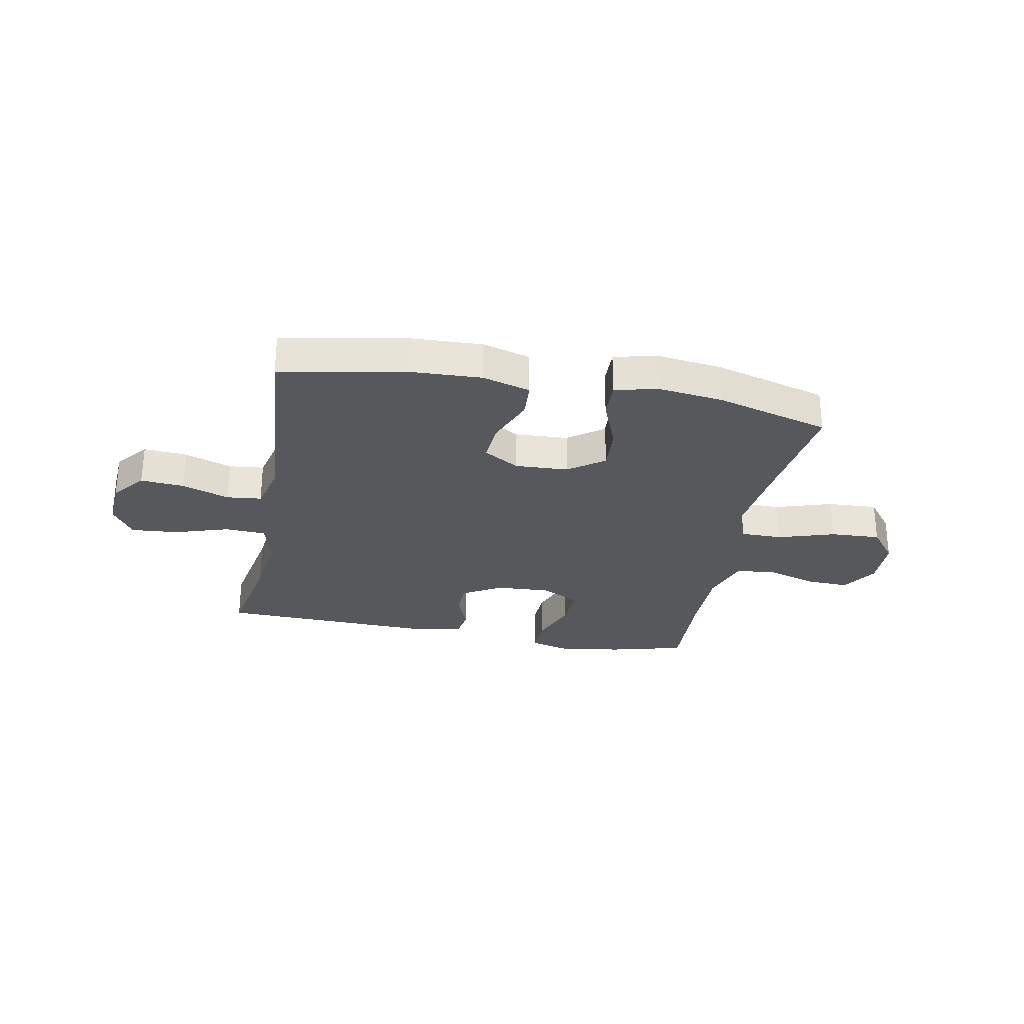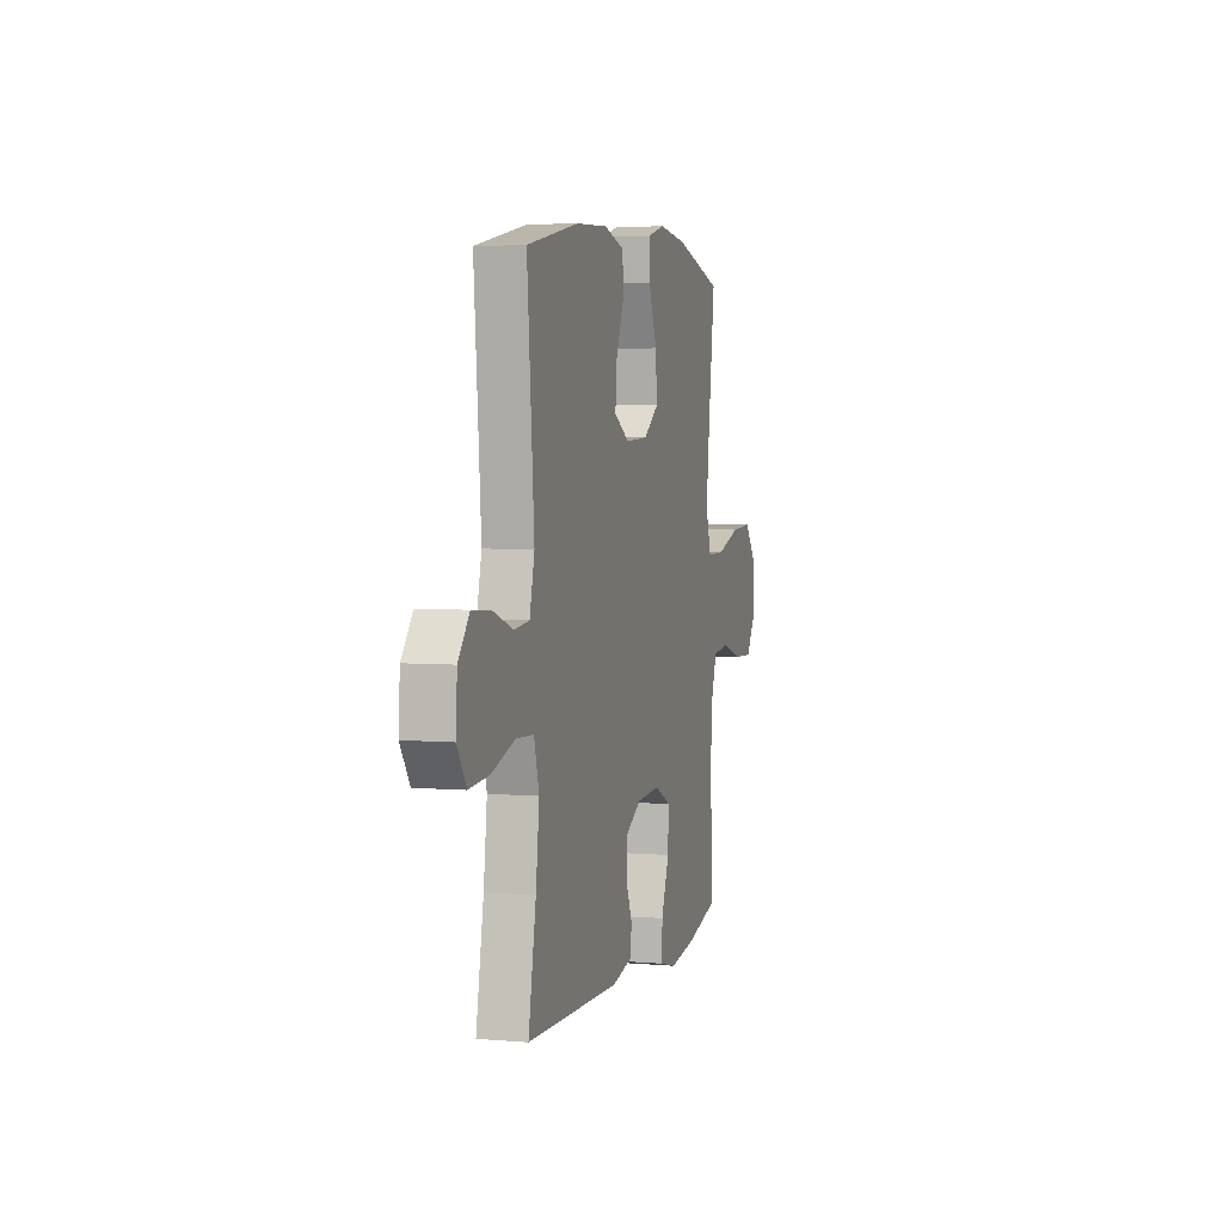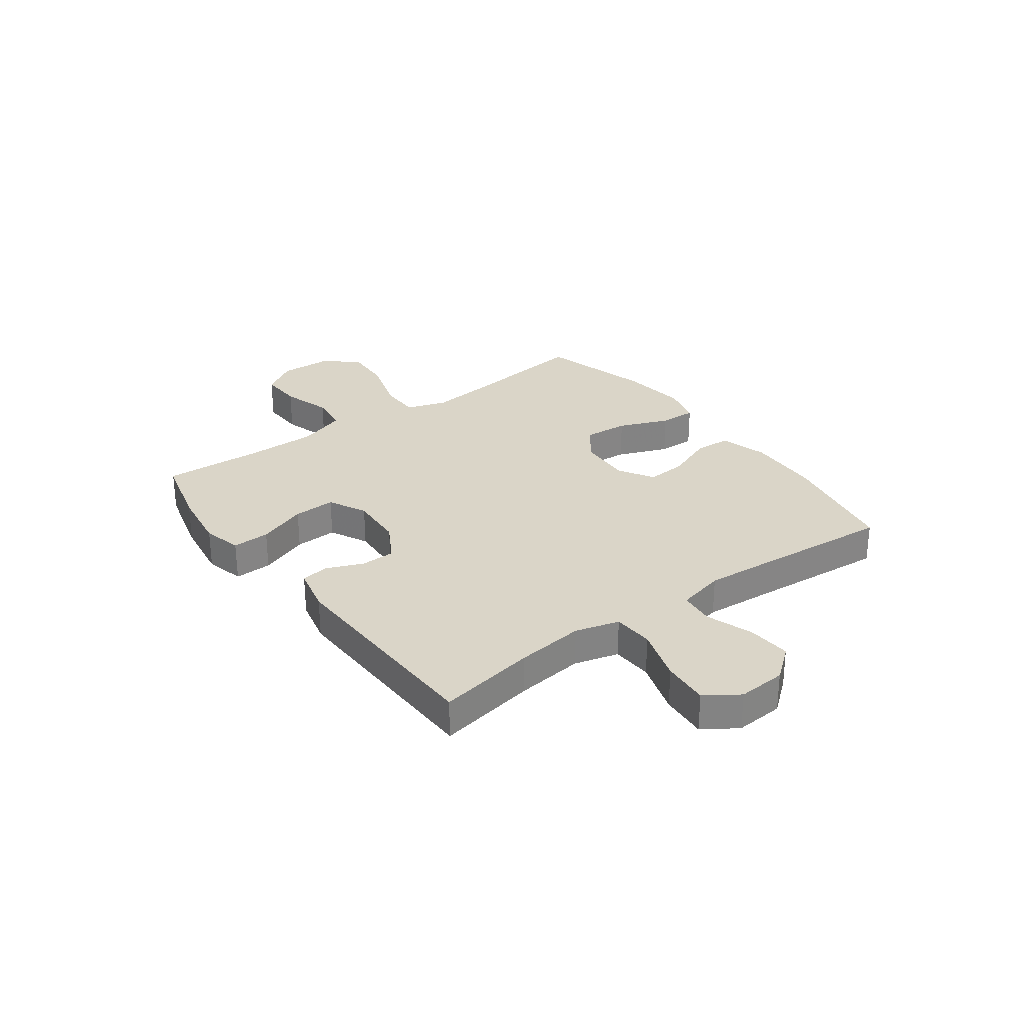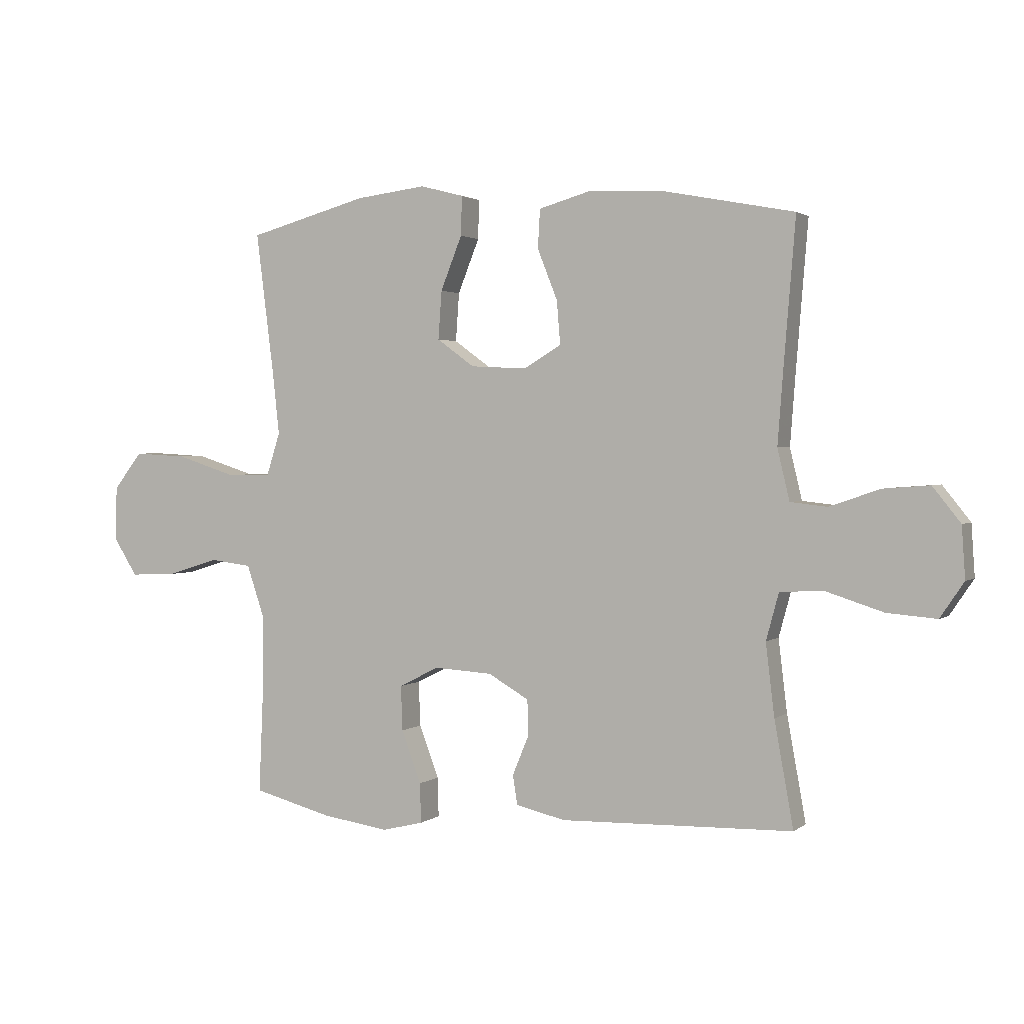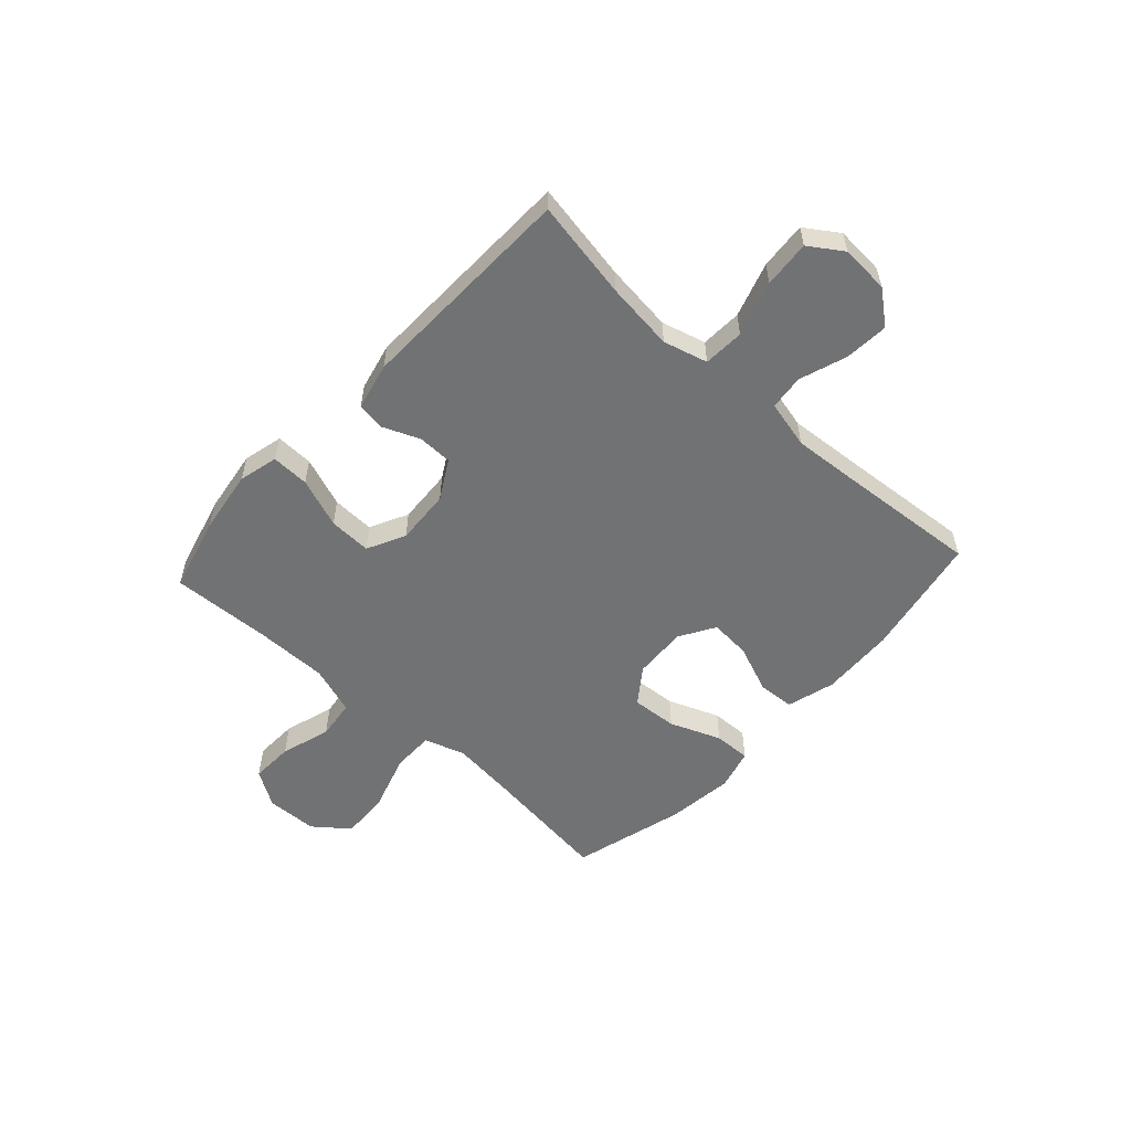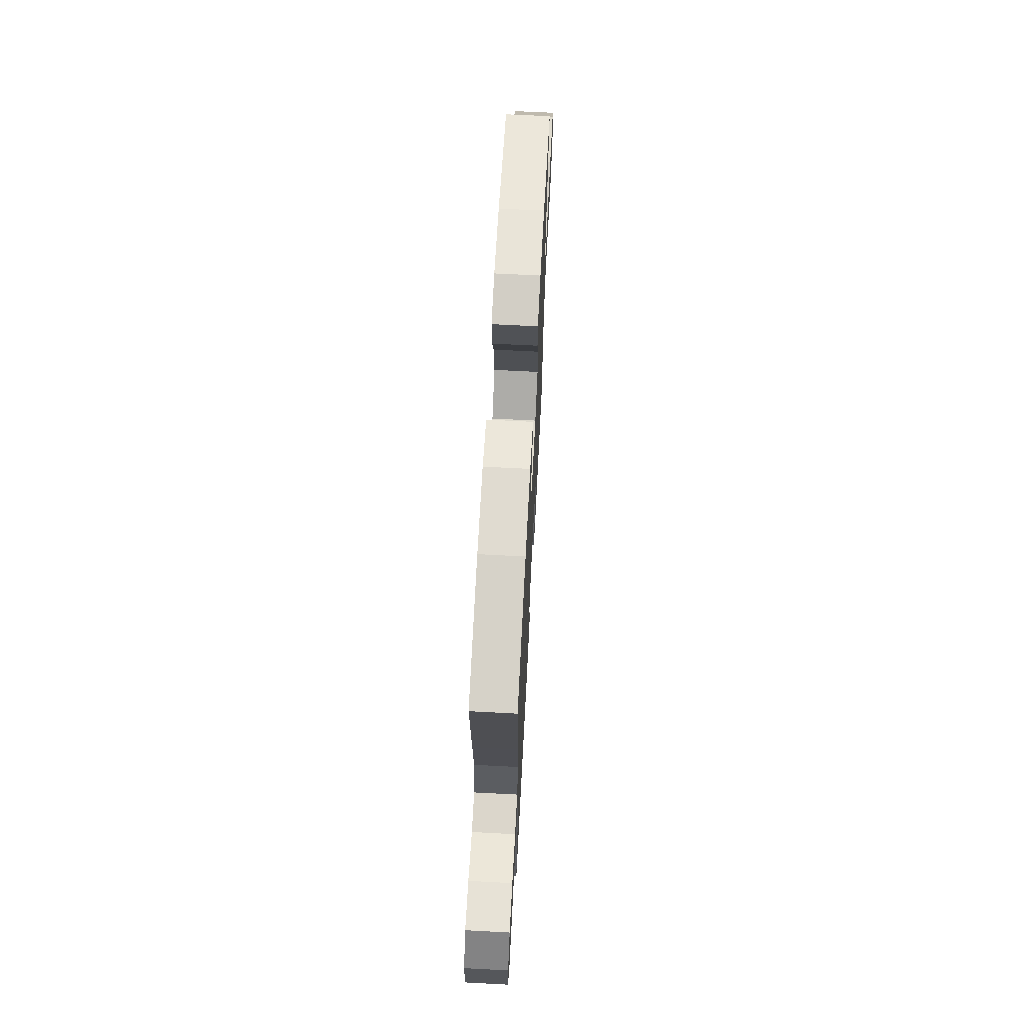
<metadata>
{"format":"obj","ext":"obj","renderer":"f3d","projection":"perspective","resolution":1024,"background":"white","views":[{"elev":-28.4,"azim":-10.9,"up":"+Y"},{"elev":4.1,"azim":-74.4,"up":"+Z"},{"elev":29.2,"azim":-126.3,"up":"+Y"},{"elev":2.0,"azim":-155.9,"up":"+Z"},{"elev":-55.5,"azim":-132.4,"up":"+Y"},{"elev":67.3,"azim":-87.0,"up":"+Z"}]}
</metadata>
<code>
v 0.5 0.07 0.5
v 0.47 0.07 0.263
v 0.457 0.07 0.145
v 0.481 0.07 0.07
v 0.558 0.07 0.07
v 0.662 0.07 0.103
v 0.754 0.07 0.108
v 0.804 0.07 0.044
v 0.807 0.07 -0.05
v 0.765 0.07 -0.116
v 0.686 0.07 -0.113
v 0.594 0.07 -0.085
v 0.522 0.07 -0.094
v 0.492 0.07 -0.183
v 0.492 0.07 -0.316
v 0.5 0.07 -0.5
v 0.362 0.07 -0.536
v 0.246 0.07 -0.553
v 0.174 0.07 -0.535
v 0.176 0.07 -0.466
v 0.21 0.07 -0.375
v 0.213 0.07 -0.297
v 0.143 0.07 -0.262
v 0.042 0.07 -0.268
v -0.029 0.07 -0.309
v -0.03 0.07 -0.372
v -0.002 0.07 -0.44
v -0.01 0.07 -0.491
v -0.096 0.07 -0.511
v -0.5 0.07 -0.5
v -0.467 0.07 -0.318
v -0.452 0.07 -0.193
v -0.474 0.07 -0.112
v -0.549 0.07 -0.108
v -0.649 0.07 -0.14
v -0.735 0.07 -0.147
v -0.776 0.07 -0.086
v -0.77 0.07 0.003
v -0.722 0.07 0.063
v -0.642 0.07 0.057
v -0.555 0.07 0.027
v -0.491 0.07 0.034
v -0.47 0.07 0.122
v -0.48 0.07 0.254
v -0.5 0.07 0.5
v -0.276 0.07 0.543
v -0.14 0.07 0.549
v -0.052 0.07 0.524
v -0.048 0.07 0.457
v -0.083 0.07 0.369
v -0.089 0.07 0.294
v -0.024 0.07 0.255
v 0.074 0.07 0.26
v 0.139 0.07 0.307
v 0.133 0.07 0.391
v 0.096 0.07 0.484
v 0.094 0.07 0.552
v 0.17 0.07 0.572
v 0.292 0.07 0.557
v 0.5 0 0.5
v 0.47 0 0.263
v 0.457 0 0.145
v 0.481 0 0.07
v 0.558 0 0.07
v 0.662 0 0.103
v 0.754 0 0.108
v 0.804 0 0.044
v 0.807 0 -0.05
v 0.765 0 -0.116
v 0.686 0 -0.113
v 0.594 0 -0.085
v 0.522 0 -0.094
v 0.492 0 -0.183
v 0.492 0 -0.316
v 0.5 0 -0.5
v 0.362 0 -0.536
v 0.246 0 -0.553
v 0.174 0 -0.535
v 0.176 0 -0.466
v 0.21 0 -0.375
v 0.213 0 -0.297
v 0.143 0 -0.262
v 0.042 0 -0.268
v -0.029 0 -0.309
v -0.03 0 -0.372
v -0.002 0 -0.44
v -0.01 0 -0.491
v -0.096 0 -0.511
v -0.5 0 -0.5
v -0.467 0 -0.318
v -0.452 0 -0.193
v -0.474 0 -0.112
v -0.549 0 -0.108
v -0.649 0 -0.14
v -0.735 0 -0.147
v -0.776 0 -0.086
v -0.77 0 0.003
v -0.722 0 0.063
v -0.642 0 0.057
v -0.555 0 0.027
v -0.491 0 0.034
v -0.47 0 0.122
v -0.48 0 0.254
v -0.5 0 0.5
v -0.276 0 0.543
v -0.14 0 0.549
v -0.052 0 0.524
v -0.048 0 0.457
v -0.083 0 0.369
v -0.089 0 0.294
v -0.024 0 0.255
v 0.074 0 0.26
v 0.139 0 0.307
v 0.133 0 0.391
v 0.096 0 0.484
v 0.094 0 0.552
v 0.17 0 0.572
v 0.292 0 0.557
f 58 59 1 2
f 55 56 57 58
f 54 55 58 2
f 53 54 2 3
f 52 53 3 4
f 47 48 49 50
f 47 50 51
f 44 45 46 47
f 43 44 47 51
f 42 43 51 52
f 38 39 40 41
f 38 41 42
f 37 38 42
f 34 35 36 37
f 33 34 37 42
f 32 33 42 52
f 28 29 30 31
f 26 27 28 31
f 25 26 31 32
f 24 25 32 52
f 18 19 20 21
f 18 21 22
f 15 16 17 18
f 14 15 18 22
f 13 14 22 23
f 9 10 11 12
f 9 12 13
f 8 9 13
f 5 6 7 8
f 4 5 8 13
f 23 24 52
f 4 13 23 52
f 61 60 118 117
f 117 116 115 114
f 61 117 114 113
f 62 61 113 112
f 63 62 112 111
f 109 108 107 106
f 110 109 106
f 106 105 104 103
f 110 106 103 102
f 111 110 102 101
f 100 99 98 97
f 101 100 97
f 101 97 96
f 96 95 94 93
f 101 96 93 92
f 111 101 92 91
f 90 89 88 87
f 90 87 86 85
f 91 90 85 84
f 111 91 84 83
f 80 79 78 77
f 81 80 77
f 77 76 75 74
f 81 77 74 73
f 82 81 73 72
f 71 70 69 68
f 72 71 68
f 72 68 67
f 67 66 65 64
f 72 67 64 63
f 111 83 82
f 111 82 72 63
f 1 60 61 2
f 2 61 62 3
f 3 62 63 4
f 4 63 64 5
f 5 64 65 6
f 6 65 66 7
f 7 66 67 8
f 8 67 68 9
f 9 68 69 10
f 10 69 70 11
f 11 70 71 12
f 12 71 72 13
f 13 72 73 14
f 14 73 74 15
f 15 74 75 16
f 16 75 76 17
f 17 76 77 18
f 18 77 78 19
f 19 78 79 20
f 20 79 80 21
f 21 80 81 22
f 22 81 82 23
f 23 82 83 24
f 24 83 84 25
f 25 84 85 26
f 26 85 86 27
f 27 86 87 28
f 28 87 88 29
f 29 88 89 30
f 30 89 90 31
f 31 90 91 32
f 32 91 92 33
f 33 92 93 34
f 34 93 94 35
f 35 94 95 36
f 36 95 96 37
f 37 96 97 38
f 38 97 98 39
f 39 98 99 40
f 40 99 100 41
f 41 100 101 42
f 42 101 102 43
f 43 102 103 44
f 44 103 104 45
f 45 104 105 46
f 46 105 106 47
f 47 106 107 48
f 48 107 108 49
f 49 108 109 50
f 50 109 110 51
f 51 110 111 52
f 52 111 112 53
f 53 112 113 54
f 54 113 114 55
f 55 114 115 56
f 56 115 116 57
f 57 116 117 58
f 58 117 118 59
f 59 118 60 1

</code>
